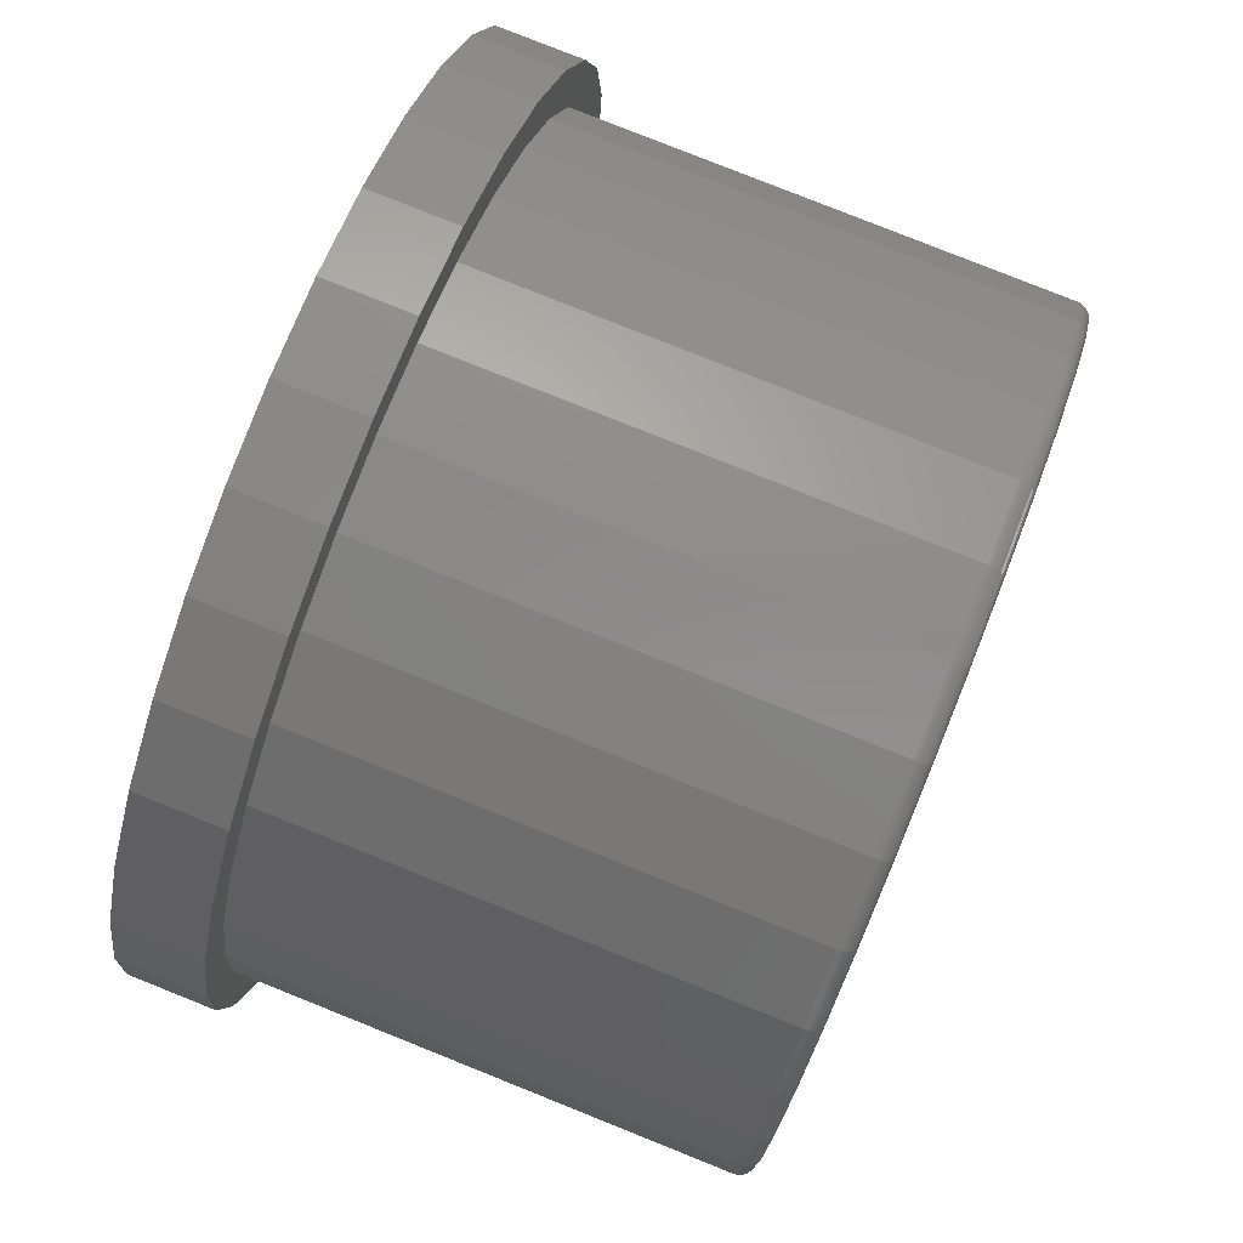
<metadata>
{"format":"stl","ext":"stl","renderer":"f3d","projection":"perspective","resolution":1024,"background":"white","views":[{"elev":79.9,"azim":-68.2,"up":"+Y"}]}
</metadata>
<code>
# stl→obj: 384 verts, 764 faces
v 0.007895 0.4579 -0.01562
v 0.09723 0.4491 -0.01562
v -0.08144 0.4491 -0.01562
v 0.007895 -0.4579 -0.01562
v -0.08144 -0.4491 -0.01562
v 0.09723 -0.4491 -0.01562
v -0.1673 -0.423 -0.01562
v 0.1831 -0.423 -0.01562
v -0.2465 -0.3807 -0.01562
v 0.2623 -0.3807 -0.01562
v -0.3159 -0.3238 -0.01562
v 0.3317 -0.3238 -0.01562
v -0.3728 -0.2544 -0.01562
v 0.3886 -0.2544 -0.01562
v -0.4151 -0.1752 -0.01562
v 0.4309 -0.1752 -0.01562
v -0.4412 -0.08933 -0.01562
v 0.457 -0.08933 -0.01562
v -0.45 5.607e-17 -0.01562
v 0.4658 -1.121e-16 -0.01562
v -0.4412 0.08933 -0.01562
v 0.457 0.08933 -0.01562
v -0.4151 0.1752 -0.01562
v 0.4309 0.1752 -0.01562
v -0.3728 0.2544 -0.01562
v 0.3886 0.2544 -0.01562
v -0.3159 0.3238 -0.01562
v 0.3317 0.3238 -0.01562
v -0.2465 0.3807 -0.01562
v 0.2623 0.3807 -0.01562
v -0.1673 0.423 -0.01562
v 0.1831 0.423 -0.01562
v 0.007895 -0.4579 0.07031
v 0.09723 -0.4491 0.07031
v 0.004852 -0.4173 0.07031
v -0.08144 -0.4491 0.07031
v 0.004852 0.4173 0.07031
v 0.09723 0.4491 0.07031
v 0.007895 0.4579 0.07031
v -0.08144 0.4491 0.07031
v -0.1673 0.423 0.07031
v 0.1831 -0.423 0.07031
v -0.1673 -0.423 0.07031
v -0.07655 -0.4093 0.07031
v -0.1548 -0.3855 0.07031
v -0.2465 -0.3807 0.07031
v -0.3159 0.3238 0.07031
v -0.227 0.3469 0.07031
v -0.2465 0.3807 0.07031
v -0.1548 0.3855 0.07031
v -0.07655 0.4093 0.07031
v -0.3159 -0.3238 0.07031
v -0.2902 -0.2951 0.07031
v -0.3728 -0.2544 0.07031
v -0.3421 -0.2318 0.07031
v -0.4151 -0.1752 0.07031
v -0.3807 -0.1597 0.07031
v -0.4412 -0.08933 0.07031
v -0.4044 -0.08141 0.07031
v -0.45 5.607e-17 0.07031
v -0.4124 5.11e-17 0.07031
v -0.4412 0.08933 0.07031
v -0.4044 0.08141 0.07031
v -0.4151 0.1752 0.07031
v -0.3807 0.1597 0.07031
v -0.3728 0.2544 0.07031
v -0.3421 0.2318 0.07031
v -0.2902 0.2951 0.07031
v -0.227 -0.3469 0.07031
v 0.1831 0.423 0.07031
v 0.08626 0.4093 0.07031
v 0.2623 0.3807 0.07031
v 0.1645 0.3855 0.07031
v 0.3317 0.3238 0.07031
v 0.2367 0.3469 0.07031
v 0.3886 0.2544 0.07031
v 0.2999 0.2951 0.07031
v 0.3518 0.2318 0.07031
v 0.4309 0.1752 0.07031
v 0.3904 0.1597 0.07031
v 0.457 0.08933 0.07031
v 0.4141 0.08141 0.07031
v 0.4658 0 0.07031
v 0.4221 0 0.07031
v 0.457 -0.08933 0.07031
v 0.4141 -0.08141 0.07031
v 0.4309 -0.1752 0.07031
v 0.3904 -0.1597 0.07031
v 0.3886 -0.2544 0.07031
v 0.3518 -0.2318 0.07031
v 0.3317 -0.3238 0.07031
v 0.2999 -0.2951 0.07031
v 0.2367 -0.3469 0.07031
v 0.2623 -0.3807 0.07031
v 0.1645 -0.3855 0.07031
v 0.08626 -0.4093 0.07031
v -0.07351 0.3939 0.5625
v 0.08321 0.3939 0.5625
v 0.004852 0.4016 0.5625
v 0.1586 0.3711 0.5625
v -0.1489 0.3711 0.5625
v 0.228 0.334 0.5625
v -0.2183 0.334 0.5625
v 0.2889 0.284 0.5625
v -0.2792 0.284 0.5625
v 0.3388 0.2231 0.5625
v -0.3291 0.2231 0.5625
v 0.3759 0.1537 0.5625
v -0.3662 0.1537 0.5625
v 0.3988 0.07836 0.5625
v -0.3891 0.07836 0.5625
v 0.4065 -1.358e-16 0.5625
v -0.3968 -1.666e-16 0.5625
v 0.3988 -0.07836 0.5625
v -0.3891 -0.07836 0.5625
v 0.3759 -0.1537 0.5625
v -0.3662 -0.1537 0.5625
v 0.3388 -0.2231 0.5625
v -0.3291 -0.2231 0.5625
v 0.2889 -0.284 0.5625
v -0.2792 -0.284 0.5625
v 0.228 -0.334 0.5625
v -0.2183 -0.334 0.5625
v 0.1586 -0.3711 0.5625
v -0.1489 -0.3711 0.5625
v 0.08321 -0.3939 0.5625
v -0.07351 -0.3939 0.5625
v 0.004852 -0.4016 0.5625
v 0.4221 -4.728e-16 0.5469
v 0.4141 -0.08141 0.5469
v 0.3904 -0.1597 0.5469
v 0.3518 -0.2318 0.5469
v 0.2999 -0.2951 0.5469
v 0.2367 -0.3469 0.5469
v 0.1645 -0.3855 0.5469
v 0.08626 -0.4093 0.5469
v 0.004852 -0.4173 0.5469
v -0.07655 -0.4093 0.5469
v -0.1548 -0.3855 0.5469
v -0.227 -0.3469 0.5469
v -0.2902 -0.2951 0.5469
v -0.3421 -0.2318 0.5469
v -0.3807 -0.1597 0.5469
v -0.4044 -0.08141 0.5469
v -0.4124 5.11e-17 0.5469
v -0.4044 0.08141 0.5469
v -0.3807 0.1597 0.5469
v -0.3421 0.2318 0.5469
v -0.2902 0.2951 0.5469
v -0.227 0.3469 0.5469
v -0.1548 0.3855 0.5469
v -0.07655 0.4093 0.5469
v 0.004852 0.4173 0.5469
v 0.08626 0.4093 0.5469
v 0.1645 0.3855 0.5469
v 0.2367 0.3469 0.5469
v 0.2999 0.2951 0.5469
v 0.3518 0.2318 0.5469
v 0.3904 0.1597 0.5469
v 0.4141 0.08141 0.5469
v 0.4095 0 0.5622
v 0.4018 -0.07895 0.5622
v 0.4125 -2.776e-17 0.5613
v 0.4046 -0.07952 0.5613
v 0.4152 -2.776e-17 0.5599
v 0.4073 -0.08005 0.5599
v 0.4175 0 0.5579
v 0.4096 -0.08051 0.5579
v 0.4195 -2.776e-17 0.5556
v 0.4115 -0.08089 0.5556
v 0.4209 -2.776e-17 0.5529
v 0.4129 -0.08117 0.5529
v 0.4218 -2.776e-17 0.5499
v 0.4138 -0.08135 0.5499
v -0.3921 -0.07895 0.5622
v -0.3998 8.327e-17 0.5622
v -0.3949 -0.07952 0.5613
v -0.4028 8.327e-17 0.5613
v -0.3976 -0.08005 0.5599
v -0.4055 8.327e-17 0.5599
v -0.3999 -0.08051 0.5579
v -0.4078 1.11e-16 0.5579
v -0.4018 -0.08089 0.5556
v -0.4098 8.327e-17 0.5556
v -0.4032 -0.08117 0.5529
v -0.4112 8.327e-17 0.5529
v -0.4041 -0.08135 0.5499
v -0.4121 8.327e-17 0.5499
v -0.369 -0.1549 0.5622
v -0.3717 -0.156 0.5613
v -0.3742 -0.157 0.5599
v -0.3764 -0.1579 0.5579
v -0.3782 -0.1587 0.5556
v -0.3796 -0.1592 0.5529
v -0.3804 -0.1596 0.5499
v -0.3316 -0.2248 0.5622
v -0.3341 -0.2265 0.5613
v -0.3363 -0.228 0.5599
v -0.3383 -0.2293 0.5579
v -0.3399 -0.2304 0.5556
v -0.3411 -0.2312 0.5529
v -0.3418 -0.2317 0.5499
v -0.2813 -0.2862 0.5622
v -0.2834 -0.2882 0.5613
v -0.2853 -0.2901 0.5599
v -0.287 -0.2918 0.5579
v -0.2883 -0.2932 0.5556
v -0.2894 -0.2942 0.5529
v -0.29 -0.2948 0.5499
v -0.22 -0.3365 0.5622
v -0.2216 -0.3389 0.5613
v -0.2231 -0.3412 0.5599
v -0.2244 -0.3431 0.5579
v -0.2255 -0.3448 0.5556
v -0.2263 -0.346 0.5529
v -0.2268 -0.3467 0.5499
v -0.15 -0.3739 0.5622
v -0.1511 -0.3766 0.5613
v -0.1522 -0.3791 0.5599
v -0.1531 -0.3813 0.5579
v -0.1538 -0.3831 0.5556
v -0.1544 -0.3844 0.5529
v -0.1547 -0.3852 0.5499
v -0.0741 -0.3969 0.5622
v -0.07467 -0.3998 0.5613
v -0.0752 -0.4024 0.5599
v -0.07566 -0.4048 0.5579
v -0.07604 -0.4067 0.5556
v -0.07632 -0.4081 0.5529
v -0.07649 -0.409 0.5499
v 0.004852 -0.4047 0.5622
v 0.004852 -0.4076 0.5613
v 0.004852 -0.4103 0.5599
v 0.004852 -0.4127 0.5579
v 0.004852 -0.4146 0.5556
v 0.004852 -0.4161 0.5529
v 0.004852 -0.417 0.5499
v 0.0838 -0.3969 0.5622
v 0.08438 -0.3998 0.5613
v 0.0849 -0.4024 0.5599
v 0.08536 -0.4048 0.5579
v 0.08574 -0.4067 0.5556
v 0.08603 -0.4081 0.5529
v 0.0862 -0.409 0.5499
v 0.1597 -0.3739 0.5622
v 0.1608 -0.3766 0.5613
v 0.1619 -0.3791 0.5599
v 0.1628 -0.3813 0.5579
v 0.1635 -0.3831 0.5556
v 0.1641 -0.3844 0.5529
v 0.1644 -0.3852 0.5499
v 0.2297 -0.3365 0.5622
v 0.2313 -0.3389 0.5613
v 0.2328 -0.3412 0.5599
v 0.2341 -0.3431 0.5579
v 0.2352 -0.3448 0.5556
v 0.236 -0.346 0.5529
v 0.2365 -0.3467 0.5499
v 0.291 -0.2862 0.5622
v 0.2931 -0.2882 0.5613
v 0.295 -0.2901 0.5599
v 0.2967 -0.2918 0.5579
v 0.298 -0.2932 0.5556
v 0.2991 -0.2942 0.5529
v 0.2997 -0.2948 0.5499
v 0.3413 -0.2248 0.5622
v 0.3438 -0.2265 0.5613
v 0.346 -0.228 0.5599
v 0.348 -0.2293 0.5579
v 0.3496 -0.2304 0.5556
v 0.3508 -0.2312 0.5529
v 0.3515 -0.2317 0.5499
v 0.3787 -0.1549 0.5622
v 0.3814 -0.156 0.5613
v 0.3839 -0.157 0.5599
v 0.3861 -0.1579 0.5579
v 0.3879 -0.1587 0.5556
v 0.3893 -0.1592 0.5529
v 0.3901 -0.1596 0.5499
v -0.3921 0.07895 0.5622
v -0.3949 0.07952 0.5613
v -0.3976 0.08005 0.5599
v -0.3999 0.08051 0.5579
v -0.4018 0.08089 0.5556
v -0.4032 0.08117 0.5529
v -0.4041 0.08135 0.5499
v 0.4018 0.07895 0.5622
v 0.4046 0.07952 0.5613
v 0.4073 0.08005 0.5599
v 0.4096 0.08051 0.5579
v 0.4115 0.08089 0.5556
v 0.4129 0.08117 0.5529
v 0.4138 0.08135 0.5499
v 0.3787 0.1549 0.5622
v 0.3814 0.156 0.5613
v 0.3839 0.157 0.5599
v 0.3861 0.1579 0.5579
v 0.3879 0.1587 0.5556
v 0.3893 0.1592 0.5529
v 0.3901 0.1596 0.5499
v 0.3413 0.2248 0.5622
v 0.3438 0.2265 0.5613
v 0.346 0.228 0.5599
v 0.348 0.2293 0.5579
v 0.3496 0.2304 0.5556
v 0.3508 0.2312 0.5529
v 0.3515 0.2317 0.5499
v 0.291 0.2862 0.5622
v 0.2931 0.2882 0.5613
v 0.295 0.2901 0.5599
v 0.2967 0.2918 0.5579
v 0.298 0.2932 0.5556
v 0.2991 0.2942 0.5529
v 0.2997 0.2948 0.5499
v 0.2297 0.3365 0.5622
v 0.2313 0.3389 0.5613
v 0.2328 0.3412 0.5599
v 0.2341 0.3431 0.5579
v 0.2352 0.3448 0.5556
v 0.236 0.346 0.5529
v 0.2365 0.3467 0.5499
v 0.1597 0.3739 0.5622
v 0.1608 0.3766 0.5613
v 0.1619 0.3791 0.5599
v 0.1628 0.3813 0.5579
v 0.1635 0.3831 0.5556
v 0.1641 0.3844 0.5529
v 0.1644 0.3852 0.5499
v 0.0838 0.3969 0.5622
v 0.08438 0.3998 0.5613
v 0.0849 0.4024 0.5599
v 0.08536 0.4048 0.5579
v 0.08574 0.4067 0.5556
v 0.08603 0.4081 0.5529
v 0.0862 0.409 0.5499
v 0.004852 0.4047 0.5622
v 0.004852 0.4076 0.5613
v 0.004852 0.4103 0.5599
v 0.004852 0.4127 0.5579
v 0.004852 0.4146 0.5556
v 0.004852 0.4161 0.5529
v 0.004852 0.417 0.5499
v -0.0741 0.3969 0.5622
v -0.07467 0.3998 0.5613
v -0.0752 0.4024 0.5599
v -0.07566 0.4048 0.5579
v -0.07604 0.4067 0.5556
v -0.07632 0.4081 0.5529
v -0.07649 0.409 0.5499
v -0.15 0.3739 0.5622
v -0.1511 0.3766 0.5613
v -0.1522 0.3791 0.5599
v -0.1531 0.3813 0.5579
v -0.1538 0.3831 0.5556
v -0.1544 0.3844 0.5529
v -0.1547 0.3852 0.5499
v -0.22 0.3365 0.5622
v -0.2216 0.3389 0.5613
v -0.2231 0.3412 0.5599
v -0.2244 0.3431 0.5579
v -0.2255 0.3448 0.5556
v -0.2263 0.346 0.5529
v -0.2268 0.3467 0.5499
v -0.2813 0.2862 0.5622
v -0.2834 0.2882 0.5613
v -0.2853 0.2901 0.5599
v -0.287 0.2918 0.5579
v -0.2883 0.2932 0.5556
v -0.2894 0.2942 0.5529
v -0.29 0.2948 0.5499
v -0.3316 0.2248 0.5622
v -0.3341 0.2265 0.5613
v -0.3363 0.228 0.5599
v -0.3383 0.2293 0.5579
v -0.3399 0.2304 0.5556
v -0.3411 0.2312 0.5529
v -0.3418 0.2317 0.5499
v -0.369 0.1549 0.5622
v -0.3717 0.156 0.5613
v -0.3742 0.157 0.5599
v -0.3764 0.1579 0.5579
v -0.3782 0.1587 0.5556
v -0.3796 0.1592 0.5529
v -0.3804 0.1596 0.5499
f 1 2 3
f 4 5 6
f 6 5 7
f 6 7 8
f 8 7 9
f 8 9 10
f 10 9 11
f 10 11 12
f 12 11 13
f 12 13 14
f 14 13 15
f 14 15 16
f 16 15 17
f 16 17 18
f 18 17 19
f 18 19 20
f 20 19 21
f 20 21 22
f 22 21 23
f 22 23 24
f 24 23 25
f 24 25 26
f 26 25 27
f 26 27 28
f 28 27 29
f 28 29 30
f 30 29 31
f 30 31 32
f 32 31 3
f 32 3 2
f 33 34 35
f 33 35 36
f 37 38 39
f 39 40 37
f 37 40 41
f 35 34 42
f 43 36 35
f 43 35 44
f 43 44 45
f 43 45 46
f 47 48 49
f 49 48 50
f 49 50 41
f 41 50 51
f 41 51 37
f 52 53 54
f 54 53 55
f 54 55 56
f 56 55 57
f 56 57 58
f 58 57 59
f 58 59 60
f 60 59 61
f 60 61 62
f 62 61 63
f 62 63 64
f 64 63 65
f 64 65 66
f 66 65 67
f 66 67 47
f 47 67 68
f 47 68 48
f 46 45 52
f 52 45 69
f 52 69 53
f 38 37 70
f 70 37 71
f 70 71 72
f 72 71 73
f 72 73 74
f 74 73 75
f 74 75 76
f 76 75 77
f 76 77 78
f 76 78 79
f 79 78 80
f 79 80 81
f 81 80 82
f 81 82 83
f 83 82 84
f 83 84 85
f 85 84 86
f 85 86 87
f 87 86 88
f 87 88 89
f 89 88 90
f 89 90 91
f 91 90 92
f 91 92 93
f 91 93 94
f 94 93 95
f 94 95 42
f 42 95 96
f 42 96 35
f 19 60 21
f 21 60 62
f 21 62 23
f 23 62 64
f 23 64 25
f 25 64 66
f 25 66 27
f 27 66 47
f 27 47 29
f 29 47 49
f 29 49 31
f 31 49 41
f 31 41 3
f 3 41 40
f 3 40 1
f 1 40 39
f 1 39 2
f 2 39 38
f 2 38 32
f 32 38 70
f 32 70 30
f 30 70 72
f 30 72 28
f 28 72 74
f 28 74 26
f 26 74 76
f 26 76 24
f 24 76 79
f 24 79 22
f 22 79 81
f 22 81 20
f 20 81 83
f 20 83 18
f 18 83 85
f 18 85 16
f 16 85 87
f 16 87 14
f 14 87 89
f 14 89 12
f 12 89 91
f 12 91 10
f 10 91 94
f 10 94 8
f 8 94 42
f 8 42 6
f 6 42 34
f 6 34 4
f 4 34 33
f 4 33 5
f 5 33 36
f 5 36 7
f 7 36 43
f 7 43 9
f 9 43 46
f 9 46 11
f 11 46 52
f 11 52 13
f 13 52 54
f 13 54 15
f 15 54 56
f 15 56 17
f 17 56 58
f 17 58 19
f 19 58 60
f 97 98 99
f 98 97 100
f 100 97 101
f 100 101 102
f 102 101 103
f 102 103 104
f 104 103 105
f 104 105 106
f 106 105 107
f 106 107 108
f 108 107 109
f 108 109 110
f 110 109 111
f 110 111 112
f 112 111 113
f 112 113 114
f 114 113 115
f 114 115 116
f 116 115 117
f 116 117 118
f 118 117 119
f 118 119 120
f 120 119 121
f 120 121 122
f 122 121 123
f 122 123 124
f 124 123 125
f 124 125 126
f 126 125 127
f 126 127 128
f 84 129 86
f 86 129 130
f 86 130 88
f 88 130 131
f 88 131 90
f 90 131 132
f 90 132 92
f 92 132 133
f 92 133 93
f 93 133 134
f 93 134 95
f 95 134 135
f 95 135 96
f 96 135 136
f 96 136 35
f 35 136 137
f 35 137 44
f 44 137 138
f 44 138 45
f 45 138 139
f 45 139 69
f 69 139 140
f 69 140 53
f 53 140 141
f 53 141 55
f 55 141 142
f 55 142 57
f 57 142 143
f 57 143 59
f 59 143 144
f 59 144 61
f 61 144 145
f 61 145 63
f 63 145 146
f 63 146 65
f 65 146 147
f 65 147 67
f 67 147 148
f 67 148 68
f 68 148 149
f 68 149 48
f 48 149 150
f 48 150 50
f 50 150 151
f 50 151 51
f 51 151 152
f 51 152 37
f 37 152 153
f 37 153 71
f 71 153 154
f 71 154 73
f 73 154 155
f 73 155 75
f 75 155 156
f 75 156 77
f 77 156 157
f 77 157 78
f 78 157 158
f 78 158 80
f 80 158 159
f 80 159 82
f 82 159 160
f 82 160 84
f 84 160 129
f 112 114 161
f 161 114 162
f 161 162 163
f 163 162 164
f 163 164 165
f 165 164 166
f 165 166 167
f 167 166 168
f 167 168 169
f 169 168 170
f 169 170 171
f 171 170 172
f 171 172 173
f 173 172 174
f 173 174 129
f 129 174 130
f 115 113 175
f 175 113 176
f 175 176 177
f 177 176 178
f 177 178 179
f 179 178 180
f 179 180 181
f 181 180 182
f 181 182 183
f 183 182 184
f 183 184 185
f 185 184 186
f 185 186 187
f 187 186 188
f 187 188 144
f 144 188 145
f 117 115 189
f 189 115 175
f 189 175 190
f 190 175 177
f 190 177 191
f 191 177 179
f 191 179 192
f 192 179 181
f 192 181 193
f 193 181 183
f 193 183 194
f 194 183 185
f 194 185 195
f 195 185 187
f 195 187 143
f 143 187 144
f 119 117 196
f 196 117 189
f 196 189 197
f 197 189 190
f 197 190 198
f 198 190 191
f 198 191 199
f 199 191 192
f 199 192 200
f 200 192 193
f 200 193 201
f 201 193 194
f 201 194 202
f 202 194 195
f 202 195 142
f 142 195 143
f 121 119 203
f 203 119 196
f 203 196 204
f 204 196 197
f 204 197 205
f 205 197 198
f 205 198 206
f 206 198 199
f 206 199 207
f 207 199 200
f 207 200 208
f 208 200 201
f 208 201 209
f 209 201 202
f 209 202 141
f 141 202 142
f 123 121 210
f 210 121 203
f 210 203 211
f 211 203 204
f 211 204 212
f 212 204 205
f 212 205 213
f 213 205 206
f 213 206 214
f 214 206 207
f 214 207 215
f 215 207 208
f 215 208 216
f 216 208 209
f 216 209 140
f 140 209 141
f 125 123 217
f 217 123 210
f 217 210 218
f 218 210 211
f 218 211 219
f 219 211 212
f 219 212 220
f 220 212 213
f 220 213 221
f 221 213 214
f 221 214 222
f 222 214 215
f 222 215 223
f 223 215 216
f 223 216 139
f 139 216 140
f 127 125 224
f 224 125 217
f 224 217 225
f 225 217 218
f 225 218 226
f 226 218 219
f 226 219 227
f 227 219 220
f 227 220 228
f 228 220 221
f 228 221 229
f 229 221 222
f 229 222 230
f 230 222 223
f 230 223 138
f 138 223 139
f 128 127 231
f 231 127 224
f 231 224 232
f 232 224 225
f 232 225 233
f 233 225 226
f 233 226 234
f 234 226 227
f 234 227 235
f 235 227 228
f 235 228 236
f 236 228 229
f 236 229 237
f 237 229 230
f 237 230 137
f 137 230 138
f 126 128 238
f 238 128 231
f 238 231 239
f 239 231 232
f 239 232 240
f 240 232 233
f 240 233 241
f 241 233 234
f 241 234 242
f 242 234 235
f 242 235 243
f 243 235 236
f 243 236 244
f 244 236 237
f 244 237 136
f 136 237 137
f 124 126 245
f 245 126 238
f 245 238 246
f 246 238 239
f 246 239 247
f 247 239 240
f 247 240 248
f 248 240 241
f 248 241 249
f 249 241 242
f 249 242 250
f 250 242 243
f 250 243 251
f 251 243 244
f 251 244 135
f 135 244 136
f 122 124 252
f 252 124 245
f 252 245 253
f 253 245 246
f 253 246 254
f 254 246 247
f 254 247 255
f 255 247 248
f 255 248 256
f 256 248 249
f 256 249 257
f 257 249 250
f 257 250 258
f 258 250 251
f 258 251 134
f 134 251 135
f 120 122 259
f 259 122 252
f 259 252 260
f 260 252 253
f 260 253 261
f 261 253 254
f 261 254 262
f 262 254 255
f 262 255 263
f 263 255 256
f 263 256 264
f 264 256 257
f 264 257 265
f 265 257 258
f 265 258 133
f 133 258 134
f 118 120 266
f 266 120 259
f 266 259 267
f 267 259 260
f 267 260 268
f 268 260 261
f 268 261 269
f 269 261 262
f 269 262 270
f 270 262 263
f 270 263 271
f 271 263 264
f 271 264 272
f 272 264 265
f 272 265 132
f 132 265 133
f 116 118 273
f 273 118 266
f 273 266 274
f 274 266 267
f 274 267 275
f 275 267 268
f 275 268 276
f 276 268 269
f 276 269 277
f 277 269 270
f 277 270 278
f 278 270 271
f 278 271 279
f 279 271 272
f 279 272 131
f 131 272 132
f 114 116 162
f 162 116 273
f 162 273 164
f 164 273 274
f 164 274 166
f 166 274 275
f 166 275 168
f 168 275 276
f 168 276 170
f 170 276 277
f 170 277 172
f 172 277 278
f 172 278 174
f 174 278 279
f 174 279 130
f 130 279 131
f 113 111 176
f 176 111 280
f 176 280 178
f 178 280 281
f 178 281 180
f 180 281 282
f 180 282 182
f 182 282 283
f 182 283 184
f 184 283 284
f 184 284 186
f 186 284 285
f 186 285 188
f 188 285 286
f 188 286 145
f 145 286 146
f 110 112 287
f 287 112 161
f 287 161 288
f 288 161 163
f 288 163 289
f 289 163 165
f 289 165 290
f 290 165 167
f 290 167 291
f 291 167 169
f 291 169 292
f 292 169 171
f 292 171 293
f 293 171 173
f 293 173 160
f 160 173 129
f 108 110 294
f 294 110 287
f 294 287 295
f 295 287 288
f 295 288 296
f 296 288 289
f 296 289 297
f 297 289 290
f 297 290 298
f 298 290 291
f 298 291 299
f 299 291 292
f 299 292 300
f 300 292 293
f 300 293 159
f 159 293 160
f 106 108 301
f 301 108 294
f 301 294 302
f 302 294 295
f 302 295 303
f 303 295 296
f 303 296 304
f 304 296 297
f 304 297 305
f 305 297 298
f 305 298 306
f 306 298 299
f 306 299 307
f 307 299 300
f 307 300 158
f 158 300 159
f 104 106 308
f 308 106 301
f 308 301 309
f 309 301 302
f 309 302 310
f 310 302 303
f 310 303 311
f 311 303 304
f 311 304 312
f 312 304 305
f 312 305 313
f 313 305 306
f 313 306 314
f 314 306 307
f 314 307 157
f 157 307 158
f 102 104 315
f 315 104 308
f 315 308 316
f 316 308 309
f 316 309 317
f 317 309 310
f 317 310 318
f 318 310 311
f 318 311 319
f 319 311 312
f 319 312 320
f 320 312 313
f 320 313 321
f 321 313 314
f 321 314 156
f 156 314 157
f 100 102 322
f 322 102 315
f 322 315 323
f 323 315 316
f 323 316 324
f 324 316 317
f 324 317 325
f 325 317 318
f 325 318 326
f 326 318 319
f 326 319 327
f 327 319 320
f 327 320 328
f 328 320 321
f 328 321 155
f 155 321 156
f 98 100 329
f 329 100 322
f 329 322 330
f 330 322 323
f 330 323 331
f 331 323 324
f 331 324 332
f 332 324 325
f 332 325 333
f 333 325 326
f 333 326 334
f 334 326 327
f 334 327 335
f 335 327 328
f 335 328 154
f 154 328 155
f 99 98 336
f 336 98 329
f 336 329 337
f 337 329 330
f 337 330 338
f 338 330 331
f 338 331 339
f 339 331 332
f 339 332 340
f 340 332 333
f 340 333 341
f 341 333 334
f 341 334 342
f 342 334 335
f 342 335 153
f 153 335 154
f 97 99 343
f 343 99 336
f 343 336 344
f 344 336 337
f 344 337 345
f 345 337 338
f 345 338 346
f 346 338 339
f 346 339 347
f 347 339 340
f 347 340 348
f 348 340 341
f 348 341 349
f 349 341 342
f 349 342 152
f 152 342 153
f 101 97 350
f 350 97 343
f 350 343 351
f 351 343 344
f 351 344 352
f 352 344 345
f 352 345 353
f 353 345 346
f 353 346 354
f 354 346 347
f 354 347 355
f 355 347 348
f 355 348 356
f 356 348 349
f 356 349 151
f 151 349 152
f 103 101 357
f 357 101 350
f 357 350 358
f 358 350 351
f 358 351 359
f 359 351 352
f 359 352 360
f 360 352 353
f 360 353 361
f 361 353 354
f 361 354 362
f 362 354 355
f 362 355 363
f 363 355 356
f 363 356 150
f 150 356 151
f 105 103 364
f 364 103 357
f 364 357 365
f 365 357 358
f 365 358 366
f 366 358 359
f 366 359 367
f 367 359 360
f 367 360 368
f 368 360 361
f 368 361 369
f 369 361 362
f 369 362 370
f 370 362 363
f 370 363 149
f 149 363 150
f 107 105 371
f 371 105 364
f 371 364 372
f 372 364 365
f 372 365 373
f 373 365 366
f 373 366 374
f 374 366 367
f 374 367 375
f 375 367 368
f 375 368 376
f 376 368 369
f 376 369 377
f 377 369 370
f 377 370 148
f 148 370 149
f 109 107 378
f 378 107 371
f 378 371 379
f 379 371 372
f 379 372 380
f 380 372 373
f 380 373 381
f 381 373 374
f 381 374 382
f 382 374 375
f 382 375 383
f 383 375 376
f 383 376 384
f 384 376 377
f 384 377 147
f 147 377 148
f 111 109 280
f 280 109 378
f 280 378 281
f 281 378 379
f 281 379 282
f 282 379 380
f 282 380 283
f 283 380 381
f 283 381 284
f 284 381 382
f 284 382 285
f 285 382 383
f 285 383 286
f 286 383 384
f 286 384 146
f 146 384 147

</code>
